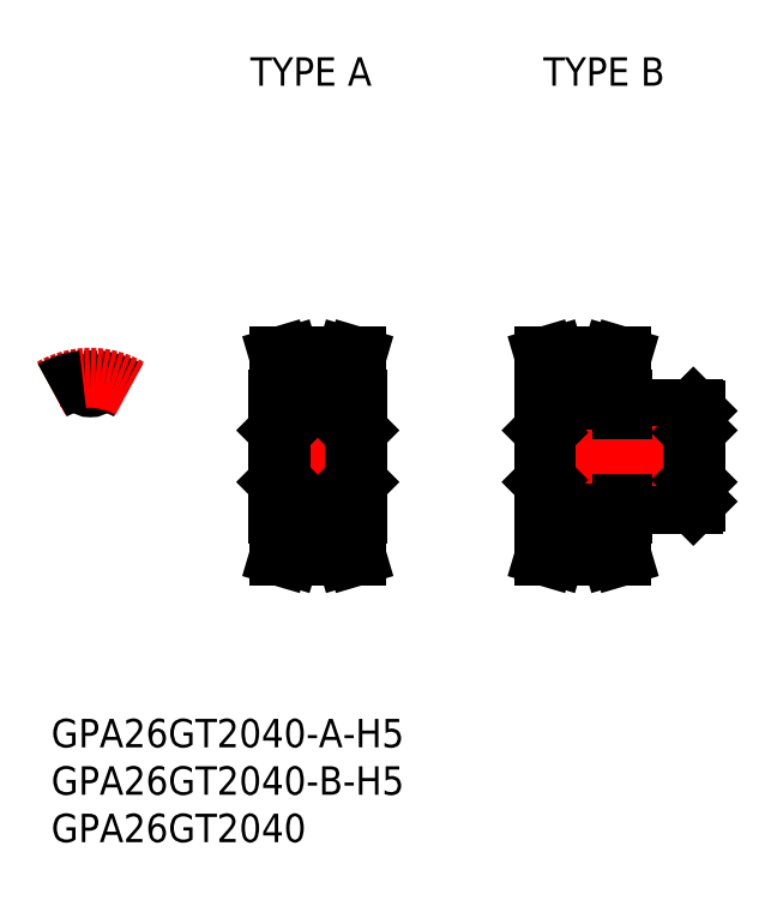
<metadata>
{"format":"dxf","ext":"dxf","renderer":"ezdxf+matplotlib","layout":"modelspace","background":"white","min_lineweight":24,"dpi":150}
</metadata>
<code>
0
SECTION
2
ENTITIES
0
TEXT
8
0
10
-4.129
20
-30.69
30
0
40
3
1
GPA26GT2040-A-H5
0
TEXT
8
0
10
-4.129
20
-40.69
30
0
40
3
1
GPA26GT2040
0
LINE
8
CENTER
10
-6e-16
20
5.27
30
0
11
-6e-16
21
10.28
31
0
0
ARC
8
0
10
0.7838
20
7.869
30
0
40
0.1125
50
84.31
51
174.4
0
ARC
8
0
10
-1e-16
20
7.945
30
0
40
0.675
50
185.6
51
354.4
0
ARC
8
0
10
-0.7838
20
7.869
30
0
40
0.1125
50
5.57
51
95.69
0
LINE
8
0
10
26.5
20
-8.785
30
0
11
26.5
21
-6
31
0
0
LINE
8
0
10
21.5
20
-8.785
30
0
11
21.5
21
-6
31
0
0
LINE
8
0
10
20.5
20
-8.64
30
0
11
20.5
21
-6
31
0
0
LINE
8
0
10
27.5
20
-8.64
30
0
11
27.5
21
-6
31
0
0
LINE
8
CENTER
10
21.5
20
-8.275
30
0
11
26.5
21
-8.275
31
0
0
LINE
8
0
10
21.5
20
-8.02
30
0
11
26.5
21
-8.02
31
0
0
LINE
8
0
10
19.95
20
-10.5
30
0
11
20.99
21
-10.5
31
0
0
LINE
8
0
10
28.05
20
-10.5
30
0
11
27.01
21
-10.5
31
0
0
LINE
8
0
10
20.07
20
-2.5
30
0
11
27.92
21
-2.5
31
0
0
LINE
8
0
10
21.5
20
-7.27
30
0
11
26.5
21
-7.27
31
0
0
LINE
8
0
10
20.07
20
2.5
30
0
11
27.92
21
2.5
31
0
0
LINE
8
CENTER
10
21.5
20
8.275
30
0
11
26.5
21
8.275
31
0
0
LINE
8
0
10
21.5
20
7.27
30
0
11
26.5
21
7.27
31
0
0
LINE
8
0
10
21.5
20
8.02
30
0
11
26.5
21
8.02
31
0
0
LINE
8
CENTER
10
17.85
20
-3.5e-15
30
0
11
30.15
21
-3.5e-15
31
0
0
LINE
8
0
10
19.85
20
-2.725
30
0
11
20.07
21
-2.5
31
0
0
LINE
8
0
10
21.5
20
-6
30
0
11
19.85
21
-6
31
0
0
LINE
8
0
10
19.85
20
6
30
0
11
19.85
21
-6
31
0
0
LINE
8
0
10
19.85
20
2.725
30
0
11
20.07
21
2.5
31
0
0
LINE
8
0
10
20.5
20
8.64
30
0
11
20.5
21
6
31
0
0
LINE
8
0
10
21.5
20
6
30
0
11
19.85
21
6
31
0
0
LINE
8
0
10
28.15
20
-2.725
30
0
11
27.92
21
-2.5
31
0
0
LINE
8
0
10
26.5
20
-6
30
0
11
28.15
21
-6
31
0
0
LINE
8
0
10
28.15
20
6
30
0
11
28.15
21
-6
31
0
0
LINE
8
0
10
28.15
20
2.725
30
0
11
27.92
21
2.5
31
0
0
LINE
8
0
10
27.5
20
8.64
30
0
11
27.5
21
6
31
0
0
LINE
8
0
10
26.5
20
6
30
0
11
28.15
21
6
31
0
0
LINE
8
0
10
54.5
20
-8.785
30
0
11
54.5
21
-6
31
0
0
LINE
8
0
10
49.5
20
-8.785
30
0
11
49.5
21
-6
31
0
0
LINE
8
0
10
48.5
20
-8.64
30
0
11
48.5
21
-6
31
0
0
LINE
8
0
10
55.5
20
-8.64
30
0
11
55.5
21
-6
31
0
0
LINE
8
CENTER
10
49.5
20
-8.275
30
0
11
54.5
21
-8.275
31
0
0
LINE
8
0
10
49.5
20
-8.02
30
0
11
54.5
21
-8.02
31
0
0
LINE
8
0
10
47.95
20
-10.5
30
0
11
48.99
21
-10.5
31
0
0
LINE
8
0
10
56.05
20
-10.5
30
0
11
55.01
21
-10.5
31
0
0
LINE
8
0
10
48.08
20
-2.5
30
0
11
63.62
21
-2.5
31
0
0
LINE
8
0
10
56.15
20
-5
30
0
11
63.62
21
-5
31
0
0
LINE
8
0
10
48.08
20
2.5
30
0
11
63.62
21
2.5
31
0
0
LINE
8
0
10
56.15
20
5
30
0
11
63.62
21
5
31
0
0
LINE
8
CENTER
10
45.85
20
-5.8e-15
30
0
11
65.85
21
-5.8e-15
31
0
0
LINE
8
0
10
49.5
20
-7.27
30
0
11
54.5
21
-7.27
31
0
0
LINE
8
CENTER
10
49.5
20
8.275
30
0
11
54.5
21
8.275
31
0
0
LINE
8
0
10
49.5
20
7.27
30
0
11
54.5
21
7.27
31
0
0
LINE
8
0
10
49.5
20
8.02
30
0
11
54.5
21
8.02
31
0
0
LINE
8
0
10
47.85
20
-2.725
30
0
11
48.08
21
-2.5
31
0
0
LINE
8
0
10
49.5
20
-6
30
0
11
47.85
21
-6
31
0
0
LINE
8
0
10
47.85
20
6
30
0
11
47.85
21
-6
31
0
0
LINE
8
0
10
47.85
20
2.725
30
0
11
48.08
21
2.5
31
0
0
LINE
8
0
10
48.5
20
8.64
30
0
11
48.5
21
6
31
0
0
LINE
8
0
10
49.5
20
6
30
0
11
47.85
21
6
31
0
0
LINE
8
0
10
54.5
20
-6
30
0
11
56.15
21
-6
31
0
0
LINE
8
0
10
56.15
20
-5
30
0
11
56.15
21
-6
31
0
0
LINE
8
0
10
55.5
20
8.64
30
0
11
55.5
21
6
31
0
0
LINE
8
0
10
54.5
20
6
30
0
11
56.15
21
6
31
0
0
LINE
8
0
10
56.15
20
5
30
0
11
56.15
21
6
31
0
0
LINE
8
0
10
63.85
20
-2.725
30
0
11
63.62
21
-2.5
31
0
0
LINE
8
0
10
63.62
20
-5
30
0
11
63.85
21
-4.775
31
0
0
LINE
8
0
10
63.85
20
4.775
30
0
11
63.85
21
-4.775
31
0
0
LINE
8
0
10
63.85
20
2.725
30
0
11
63.62
21
2.5
31
0
0
LINE
8
0
10
63.62
20
5
30
0
11
63.85
21
4.775
31
0
0
ARC
8
0
10
1.3e-15
20
-3.1e-15
30
0
40
8.02
50
60
51
84.31
0
ARC
8
CENTER
10
1.3e-15
20
-3.1e-15
30
0
40
8.275
50
60
51
120
0
ARC
8
0
10
1.3e-15
20
-3.1e-15
30
0
40
8.02
50
95.69
51
120
0
LINE
8
0
10
19.95
20
-10.5
30
0
11
20.5
21
-8.64
31
0
0
LINE
8
0
10
27.5
20
-8.64
30
0
11
28.05
21
-10.5
31
0
0
LINE
8
0
10
19.95
20
10.5
30
0
11
20.5
21
8.64
31
0
0
LINE
8
0
10
27.5
20
8.64
30
0
11
28.05
21
10.5
31
0
0
LINE
8
0
10
47.95
20
10.5
30
0
11
48.5
21
8.64
31
0
0
LINE
8
0
10
47.95
20
-10.5
30
0
11
48.5
21
-8.64
31
0
0
LINE
8
0
10
55.5
20
-8.64
30
0
11
56.05
21
-10.5
31
0
0
LINE
8
0
10
55.5
20
8.64
30
0
11
56.05
21
10.5
31
0
0
LINE
8
0
10
20.07
20
2.5
30
0
11
20.07
21
-2.5
31
0
0
LINE
8
0
10
27.92
20
2.5
30
0
11
27.92
21
-2.5
31
0
0
LINE
8
0
10
48.08
20
2.5
30
0
11
48.08
21
-2.5
31
0
0
LINE
8
0
10
63.62
20
2.5
30
0
11
63.62
21
-2.5
31
0
0
LINE
8
0
10
20.99
20
-10.5
30
0
11
21.5
21
-8.785
31
0
0
LINE
8
0
10
26.5
20
-8.785
30
0
11
27.01
21
-10.5
31
0
0
LINE
8
0
10
48.99
20
-10.5
30
0
11
49.5
21
-8.785
31
0
0
LINE
8
0
10
54.5
20
-8.785
30
0
11
55.01
21
-10.5
31
0
0
LINE
8
0
10
26.5
20
8.785
30
0
11
26.5
21
6
31
0
0
LINE
8
0
10
26.5
20
8.785
30
0
11
27.01
21
10.5
31
0
0
LINE
8
0
10
28.05
20
10.5
30
0
11
27.01
21
10.5
31
0
0
LINE
8
0
10
21.5
20
8.785
30
0
11
21.5
21
6
31
0
0
LINE
8
0
10
20.99
20
10.5
30
0
11
21.5
21
8.785
31
0
0
LINE
8
0
10
19.95
20
10.5
30
0
11
20.99
21
10.5
31
0
0
LINE
8
0
10
49.5
20
8.785
30
0
11
49.5
21
6
31
0
0
LINE
8
0
10
54.5
20
8.785
30
0
11
54.5
21
6
31
0
0
LINE
8
0
10
48.99
20
10.5
30
0
11
49.5
21
8.785
31
0
0
LINE
8
0
10
47.95
20
10.5
30
0
11
48.99
21
10.5
31
0
0
LINE
8
0
10
54.5
20
8.785
30
0
11
55.01
21
10.5
31
0
0
LINE
8
0
10
56.05
20
10.5
30
0
11
55.01
21
10.5
31
0
0
TEXT
8
0
10
16.88
20
39.06
30
0
40
3
1
TYPE A
0
TEXT
8
0
10
47.8
20
39.06
30
0
40
3
1
TYPE B
0
TEXT
8
0
10
-4.129
20
-35.69
30
0
40
3
1
GPA26GT2040-B-H5
0
ENDSEC
0
EOF

</code>
